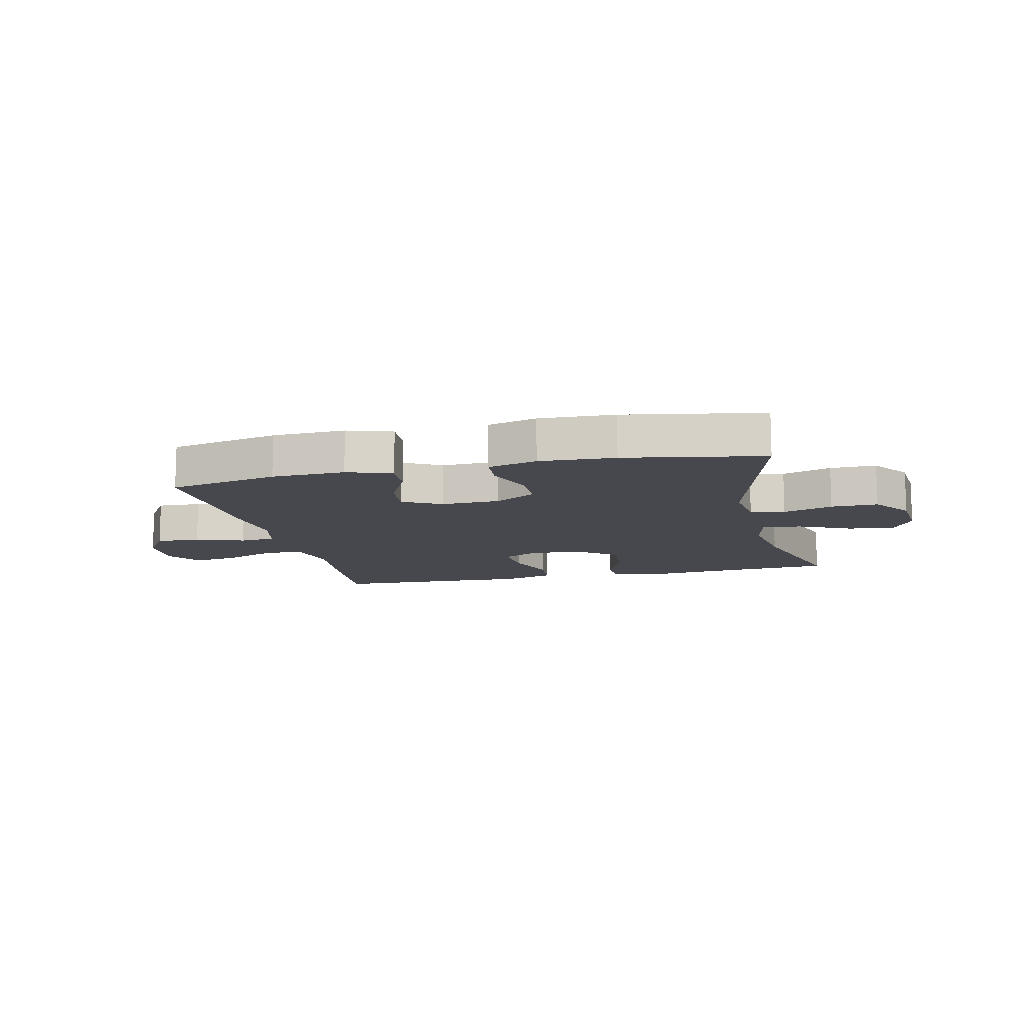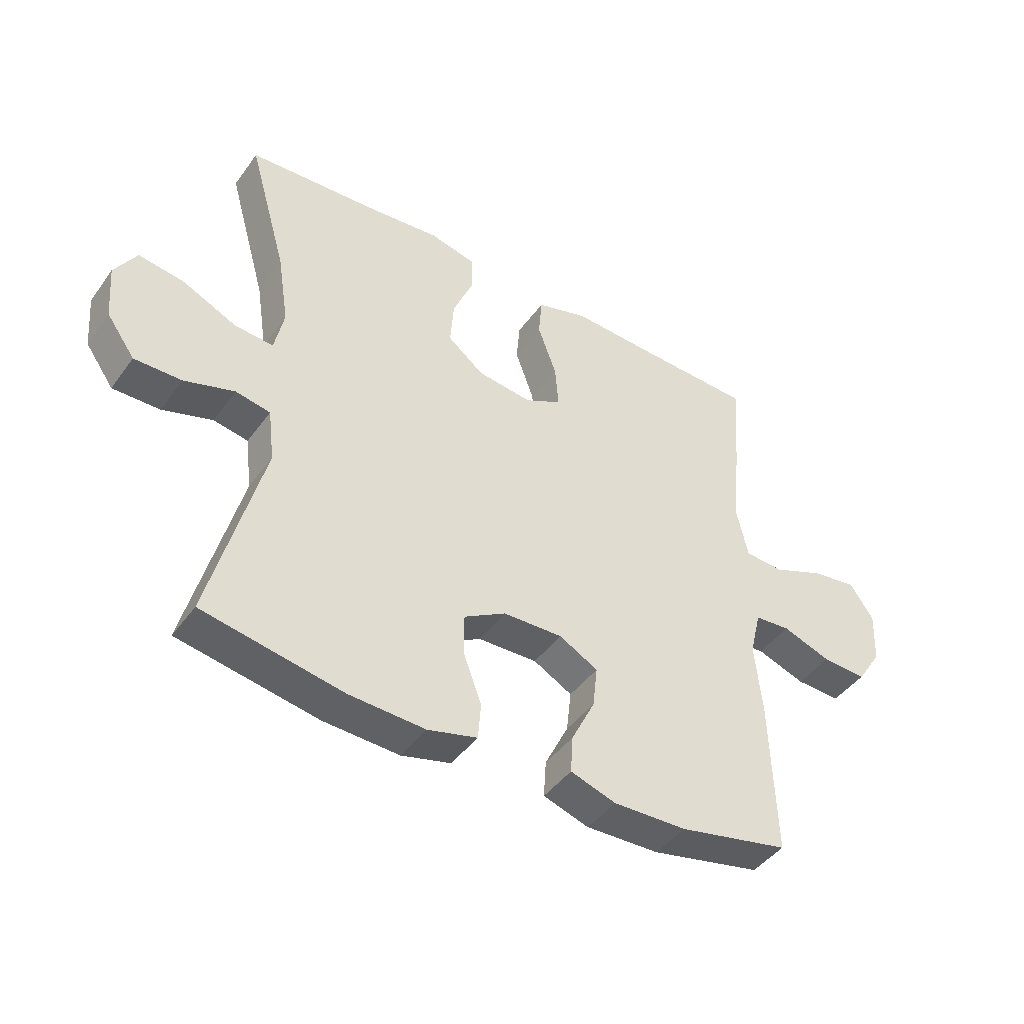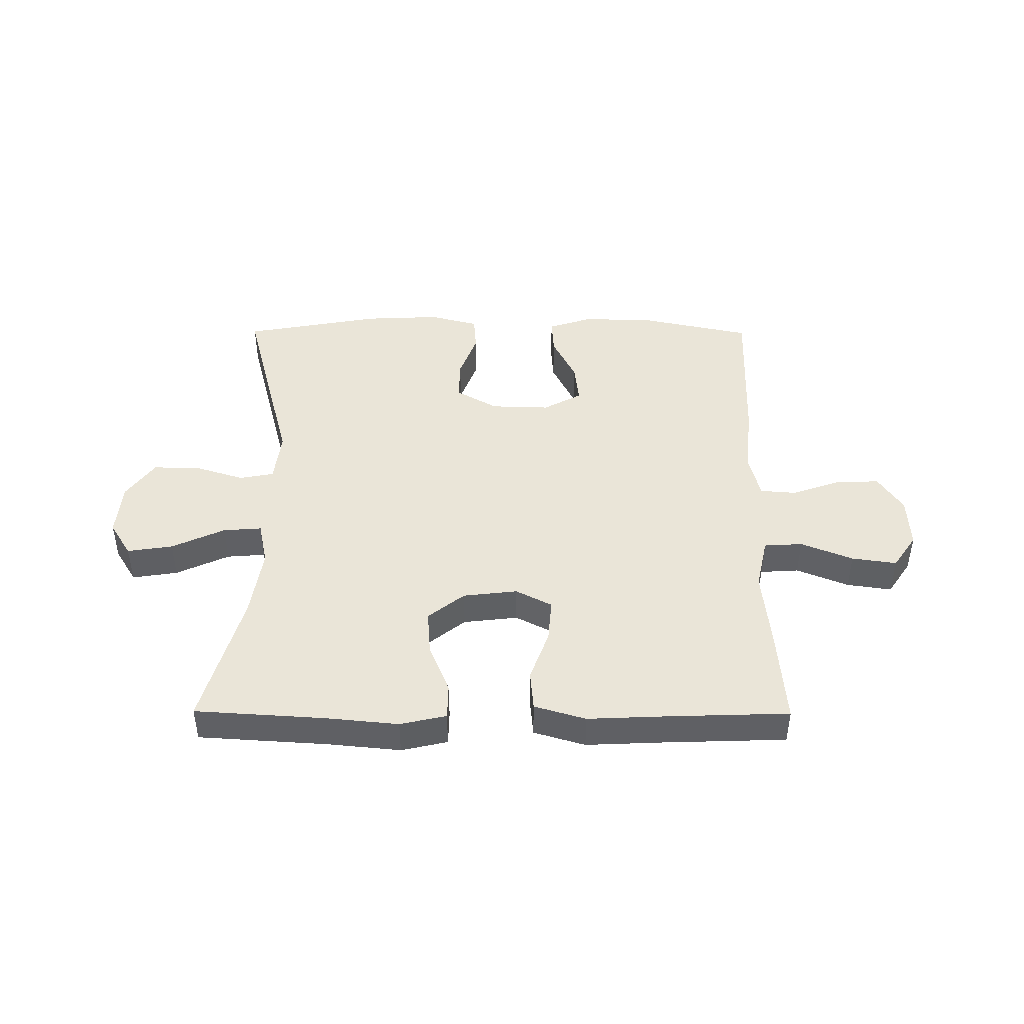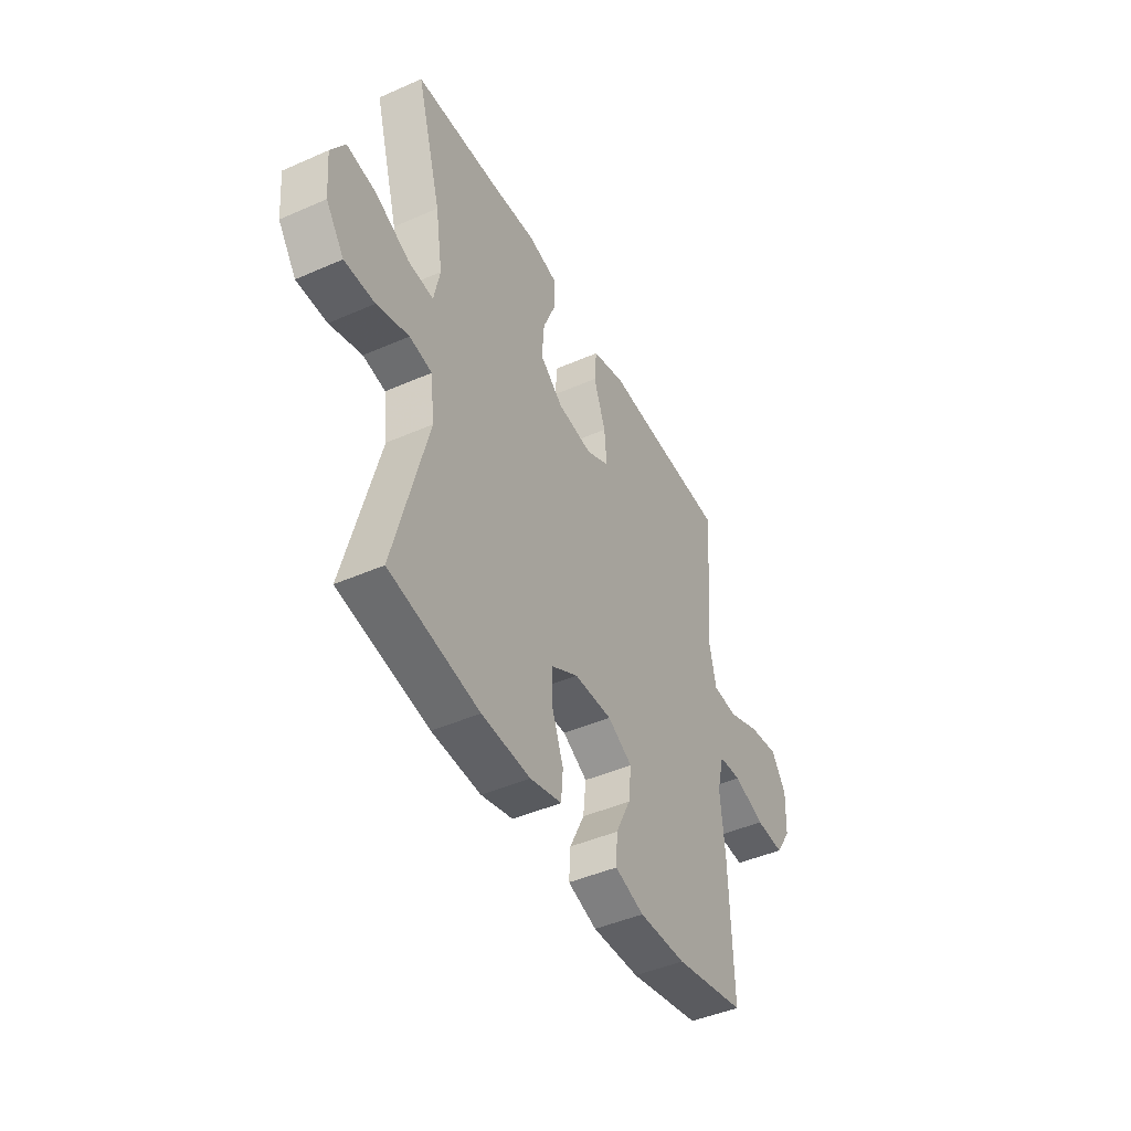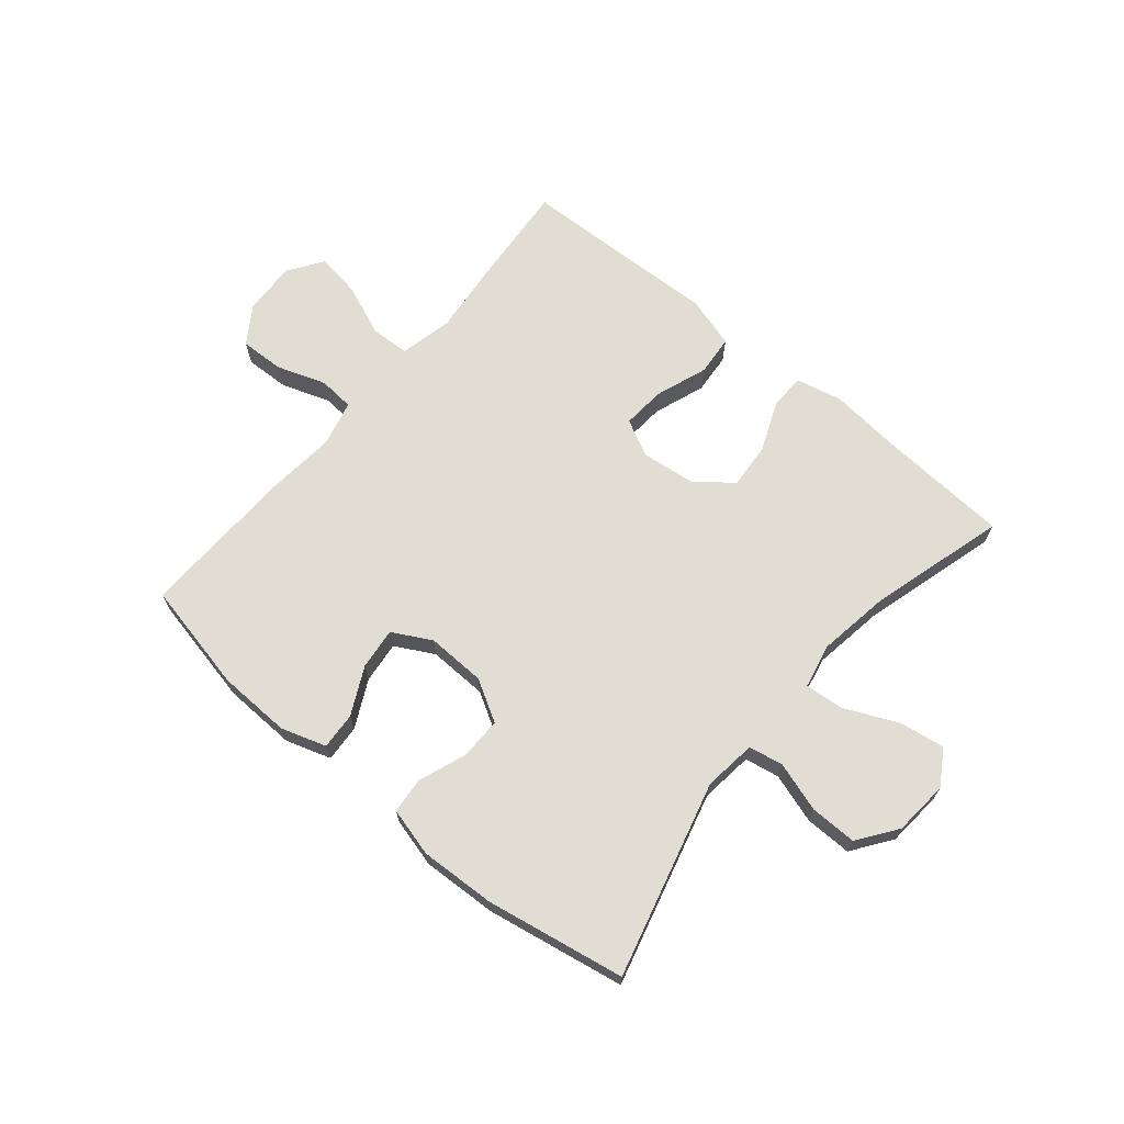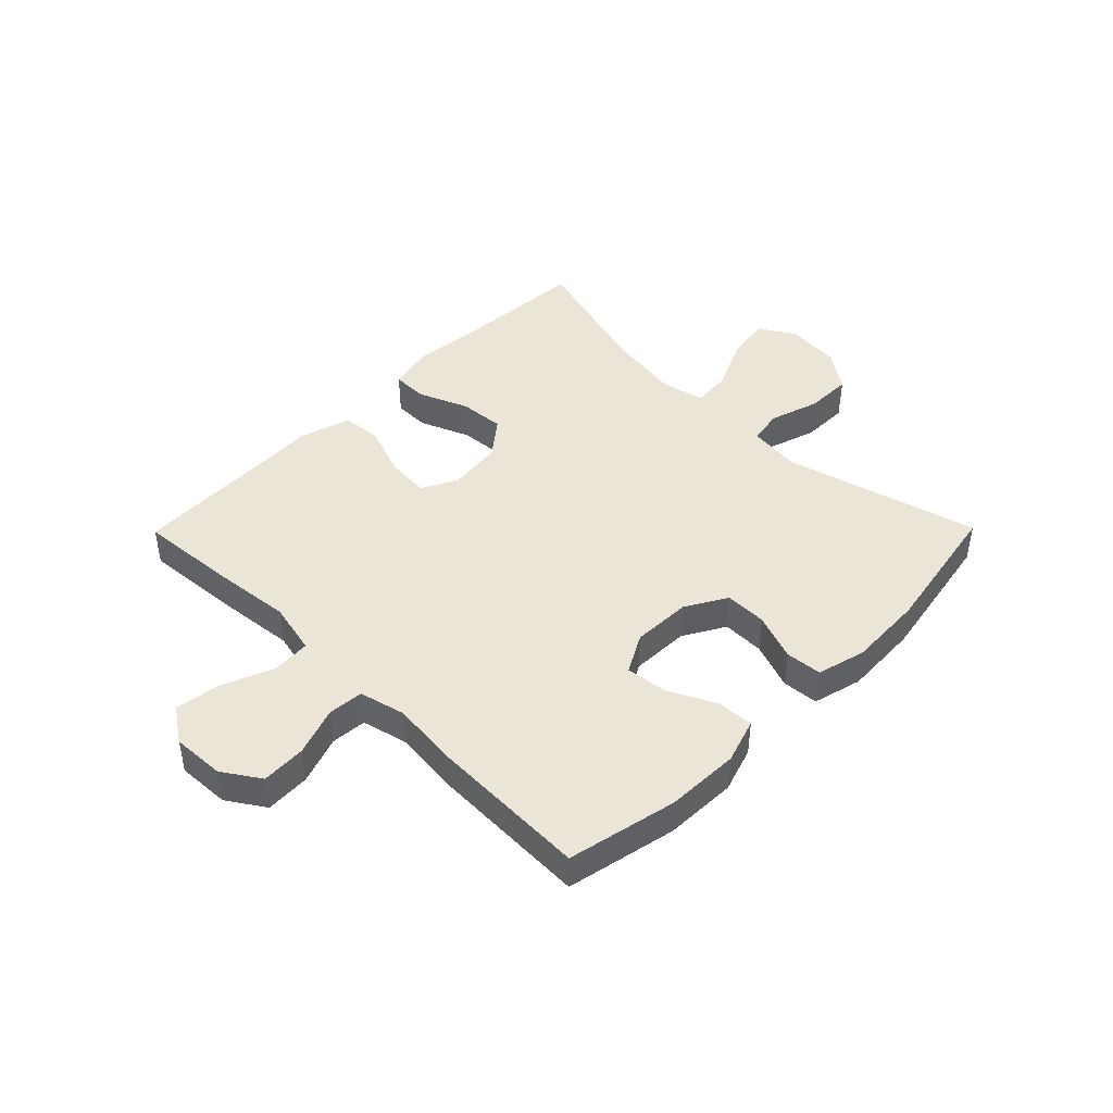
<metadata>
{"format":"obj","ext":"obj","renderer":"f3d","projection":"perspective","resolution":1024,"background":"white","views":[{"elev":-11.8,"azim":-166.9,"up":"+Y"},{"elev":-44.1,"azim":-33.4,"up":"+Z"},{"elev":44.8,"azim":0.3,"up":"+Y"},{"elev":-45.0,"azim":-63.0,"up":"+Z"},{"elev":68.1,"azim":-140.1,"up":"+Y"},{"elev":44.2,"azim":134.6,"up":"+Y"}]}
</metadata>
<code>
v 0.5 0.07 0.5
v 0.487 0.07 0.334
v 0.473 0.07 0.198
v 0.493 0.07 0.108
v 0.559 0.07 0.104
v 0.648 0.07 0.14
v 0.725 0.07 0.151
v 0.765 0.07 0.092
v 0.761 0.07 0.002
v 0.719 0.07 -0.062
v 0.643 0.07 -0.059
v 0.56 0.07 -0.03
v 0.499 0.07 -0.035
v 0.48 0.07 -0.113
v 0.492 0.07 -0.234
v 0.5 0.07 -0.5
v 0.312 0.07 -0.54
v 0.187 0.07 -0.544
v 0.11 0.07 -0.519
v 0.114 0.07 -0.456
v 0.154 0.07 -0.375
v 0.162 0.07 -0.304
v 0.096 0.07 -0.268
v -0.005 0.07 -0.271
v -0.076 0.07 -0.312
v -0.075 0.07 -0.384
v -0.045 0.07 -0.465
v -0.05 0.07 -0.527
v -0.134 0.07 -0.549
v -0.263 0.07 -0.543
v -0.5 0.07 -0.5
v -0.412 0.07 -0.166
v -0.423 0.07 -0.076
v -0.482 0.07 -0.065
v -0.567 0.07 -0.092
v -0.647 0.07 -0.093
v -0.695 0.07 -0.026
v -0.703 0.07 0.068
v -0.666 0.07 0.128
v -0.588 0.07 0.116
v -0.497 0.07 0.074
v -0.431 0.07 0.069
v -0.415 0.07 0.145
v -0.434 0.07 0.267
v -0.5 0.07 0.5
v -0.277 0.07 0.514
v -0.154 0.07 0.526
v -0.075 0.07 0.508
v -0.074 0.07 0.447
v -0.109 0.07 0.362
v -0.115 0.07 0.284
v -0.053 0.07 0.235
v 0.04 0.07 0.224
v 0.102 0.07 0.256
v 0.096 0.07 0.33
v 0.064 0.07 0.418
v 0.07 0.07 0.487
v 0.158 0.07 0.513
v 0.292 0.07 0.507
v 0.5 0 0.5
v 0.487 0 0.334
v 0.473 0 0.198
v 0.493 0 0.108
v 0.559 0 0.104
v 0.648 0 0.14
v 0.725 0 0.151
v 0.765 0 0.092
v 0.761 0 0.002
v 0.719 0 -0.062
v 0.643 0 -0.059
v 0.56 0 -0.03
v 0.499 0 -0.035
v 0.48 0 -0.113
v 0.492 0 -0.234
v 0.5 0 -0.5
v 0.312 0 -0.54
v 0.187 0 -0.544
v 0.11 0 -0.519
v 0.114 0 -0.456
v 0.154 0 -0.375
v 0.162 0 -0.304
v 0.096 0 -0.268
v -0.005 0 -0.271
v -0.076 0 -0.312
v -0.075 0 -0.384
v -0.045 0 -0.465
v -0.05 0 -0.527
v -0.134 0 -0.549
v -0.263 0 -0.543
v -0.5 0 -0.5
v -0.412 0 -0.166
v -0.423 0 -0.076
v -0.482 0 -0.065
v -0.567 0 -0.092
v -0.647 0 -0.093
v -0.695 0 -0.026
v -0.703 0 0.068
v -0.666 0 0.128
v -0.588 0 0.116
v -0.497 0 0.074
v -0.431 0 0.069
v -0.415 0 0.145
v -0.434 0 0.267
v -0.5 0 0.5
v -0.277 0 0.514
v -0.154 0 0.526
v -0.075 0 0.508
v -0.074 0 0.447
v -0.109 0 0.362
v -0.115 0 0.284
v -0.053 0 0.235
v 0.04 0 0.224
v 0.102 0 0.256
v 0.096 0 0.33
v 0.064 0 0.418
v 0.07 0 0.487
v 0.158 0 0.513
v 0.292 0 0.507
f 56 57 58 59
f 55 56 59 1
f 54 55 1 2
f 53 54 2 3
f 47 48 49 50
f 46 47 50 51
f 44 45 46 51
f 43 44 51 52
f 38 39 40 41
f 38 41 42
f 37 38 42
f 34 35 36 37
f 34 37 42
f 33 34 42
f 32 33 42 43
f 30 31 32
f 26 27 28 29
f 25 26 29 30
f 18 19 20 21
f 18 21 22
f 17 18 22
f 14 15 16 17
f 13 14 17 22
f 9 10 11 12
f 9 12 13
f 8 9 13
f 5 6 7 8
f 5 8 13
f 4 5 13 22
f 53 3 4 22
f 25 30 32 43
f 24 25 43 52
f 23 24 52 53
f 22 23 53
f 118 117 116 115
f 60 118 115 114
f 61 60 114 113
f 62 61 113 112
f 109 108 107 106
f 110 109 106 105
f 110 105 104 103
f 111 110 103 102
f 100 99 98 97
f 101 100 97
f 101 97 96
f 96 95 94 93
f 101 96 93
f 101 93 92
f 102 101 92 91
f 91 90 89
f 88 87 86 85
f 89 88 85 84
f 80 79 78 77
f 81 80 77
f 81 77 76
f 76 75 74 73
f 81 76 73 72
f 71 70 69 68
f 72 71 68
f 72 68 67
f 67 66 65 64
f 72 67 64
f 81 72 64 63
f 81 63 62 112
f 102 91 89 84
f 111 102 84 83
f 112 111 83 82
f 112 82 81
f 1 60 61 2
f 2 61 62 3
f 3 62 63 4
f 4 63 64 5
f 5 64 65 6
f 6 65 66 7
f 7 66 67 8
f 8 67 68 9
f 9 68 69 10
f 10 69 70 11
f 11 70 71 12
f 12 71 72 13
f 13 72 73 14
f 14 73 74 15
f 15 74 75 16
f 16 75 76 17
f 17 76 77 18
f 18 77 78 19
f 19 78 79 20
f 20 79 80 21
f 21 80 81 22
f 22 81 82 23
f 23 82 83 24
f 24 83 84 25
f 25 84 85 26
f 26 85 86 27
f 27 86 87 28
f 28 87 88 29
f 29 88 89 30
f 30 89 90 31
f 31 90 91 32
f 32 91 92 33
f 33 92 93 34
f 34 93 94 35
f 35 94 95 36
f 36 95 96 37
f 37 96 97 38
f 38 97 98 39
f 39 98 99 40
f 40 99 100 41
f 41 100 101 42
f 42 101 102 43
f 43 102 103 44
f 44 103 104 45
f 45 104 105 46
f 46 105 106 47
f 47 106 107 48
f 48 107 108 49
f 49 108 109 50
f 50 109 110 51
f 51 110 111 52
f 52 111 112 53
f 53 112 113 54
f 54 113 114 55
f 55 114 115 56
f 56 115 116 57
f 57 116 117 58
f 58 117 118 59
f 59 118 60 1

</code>
